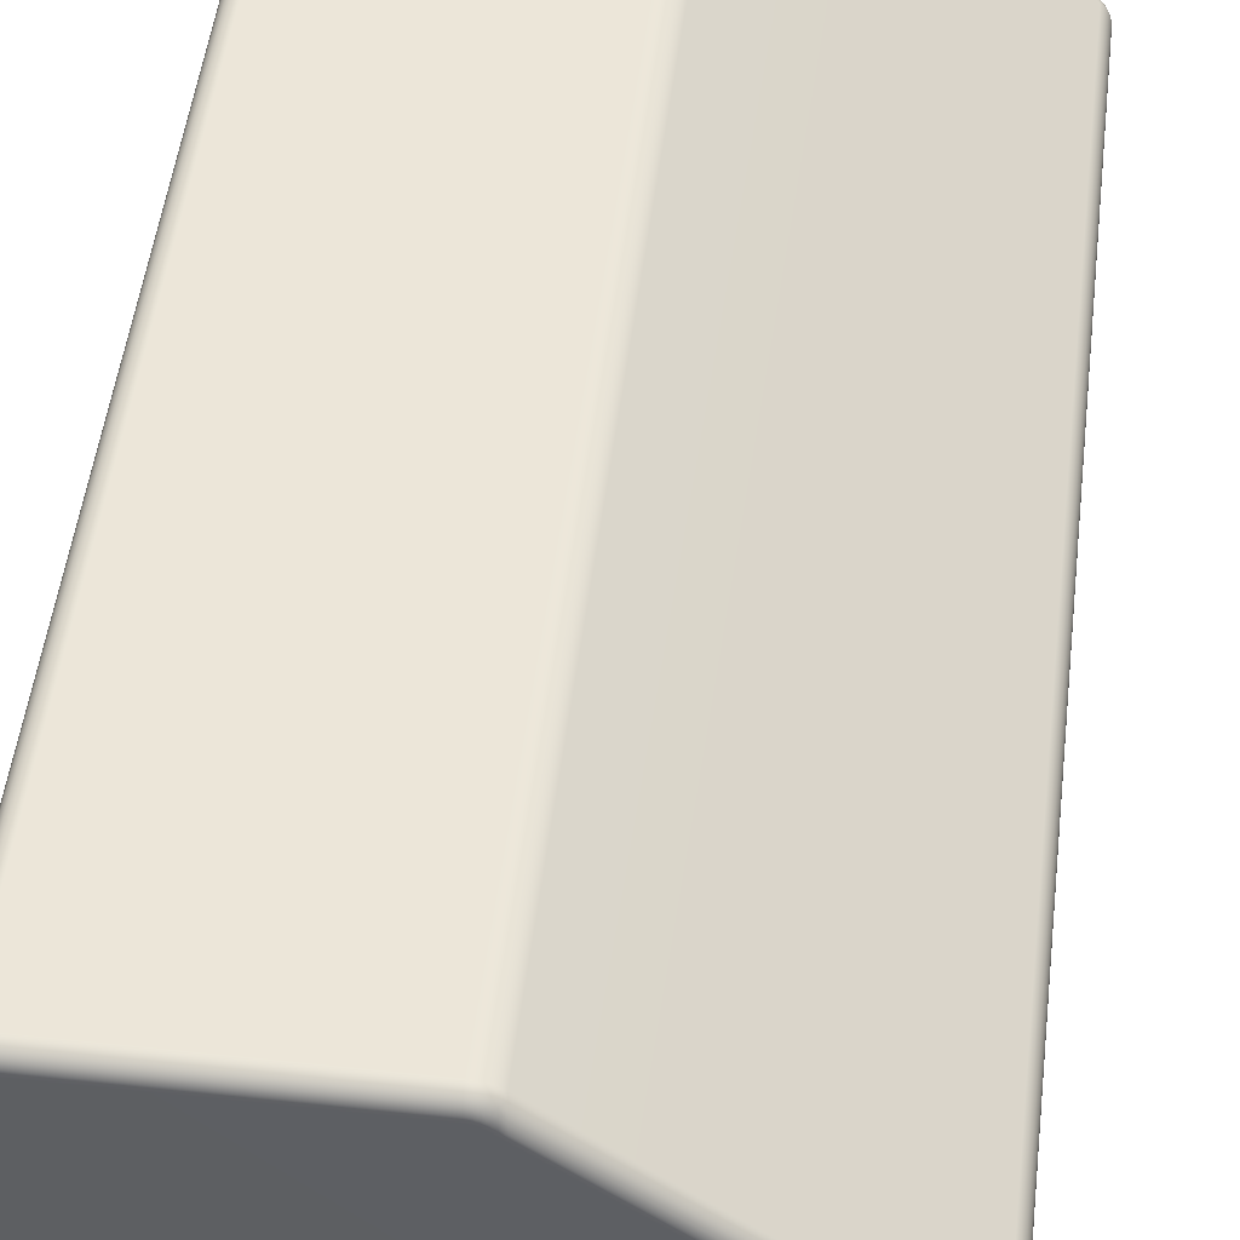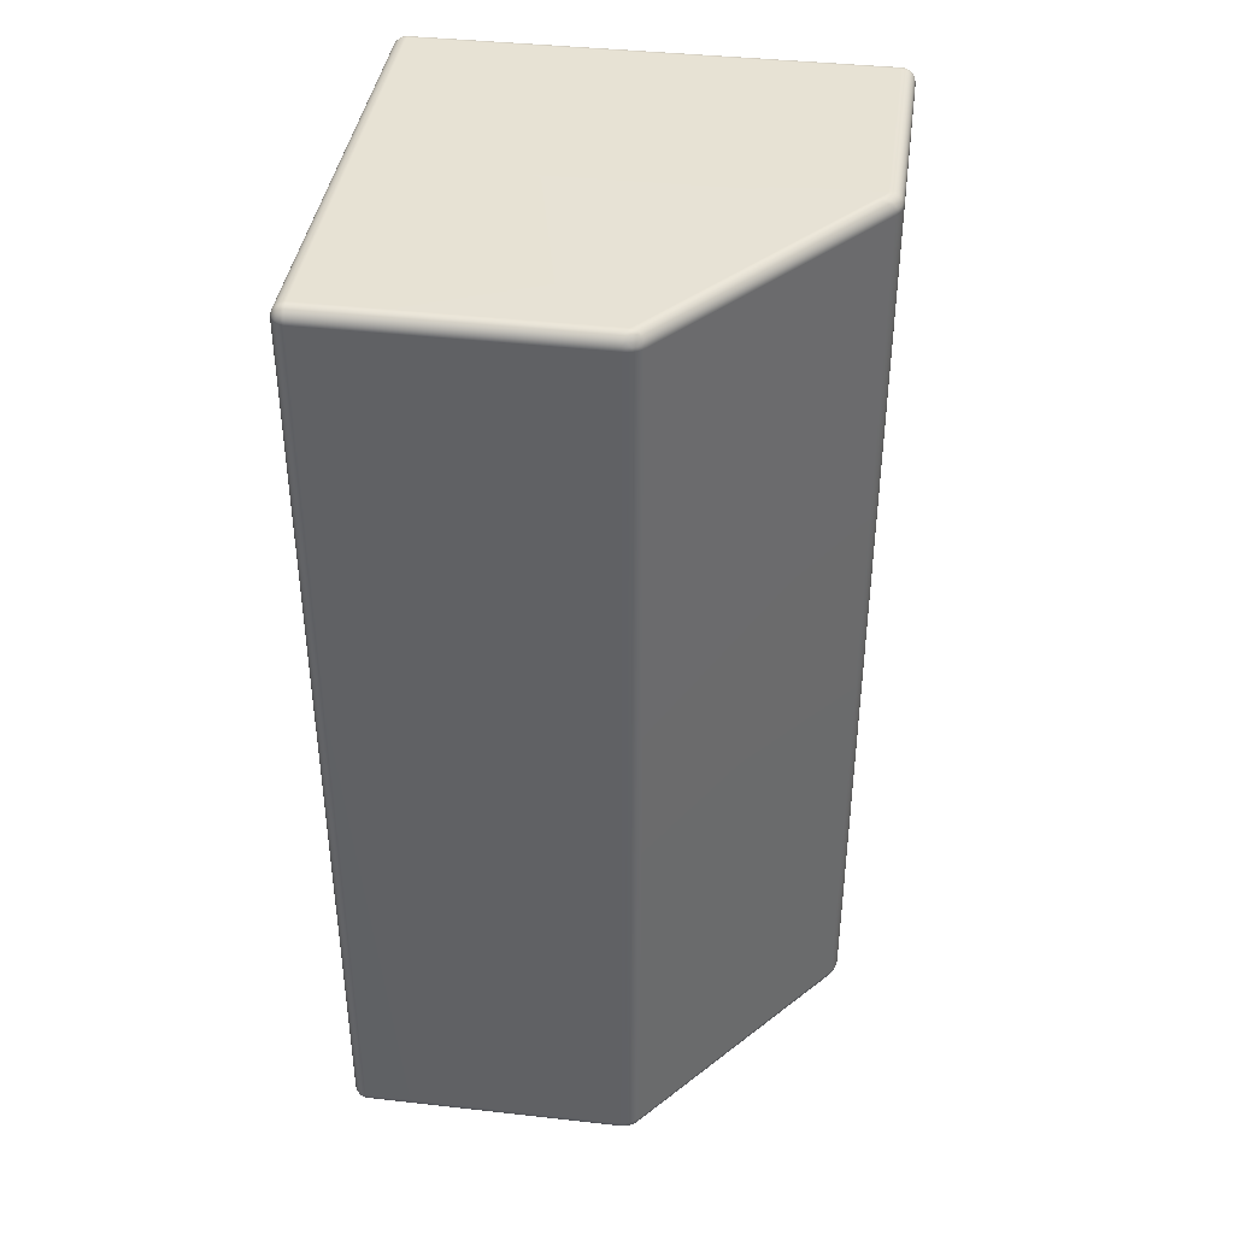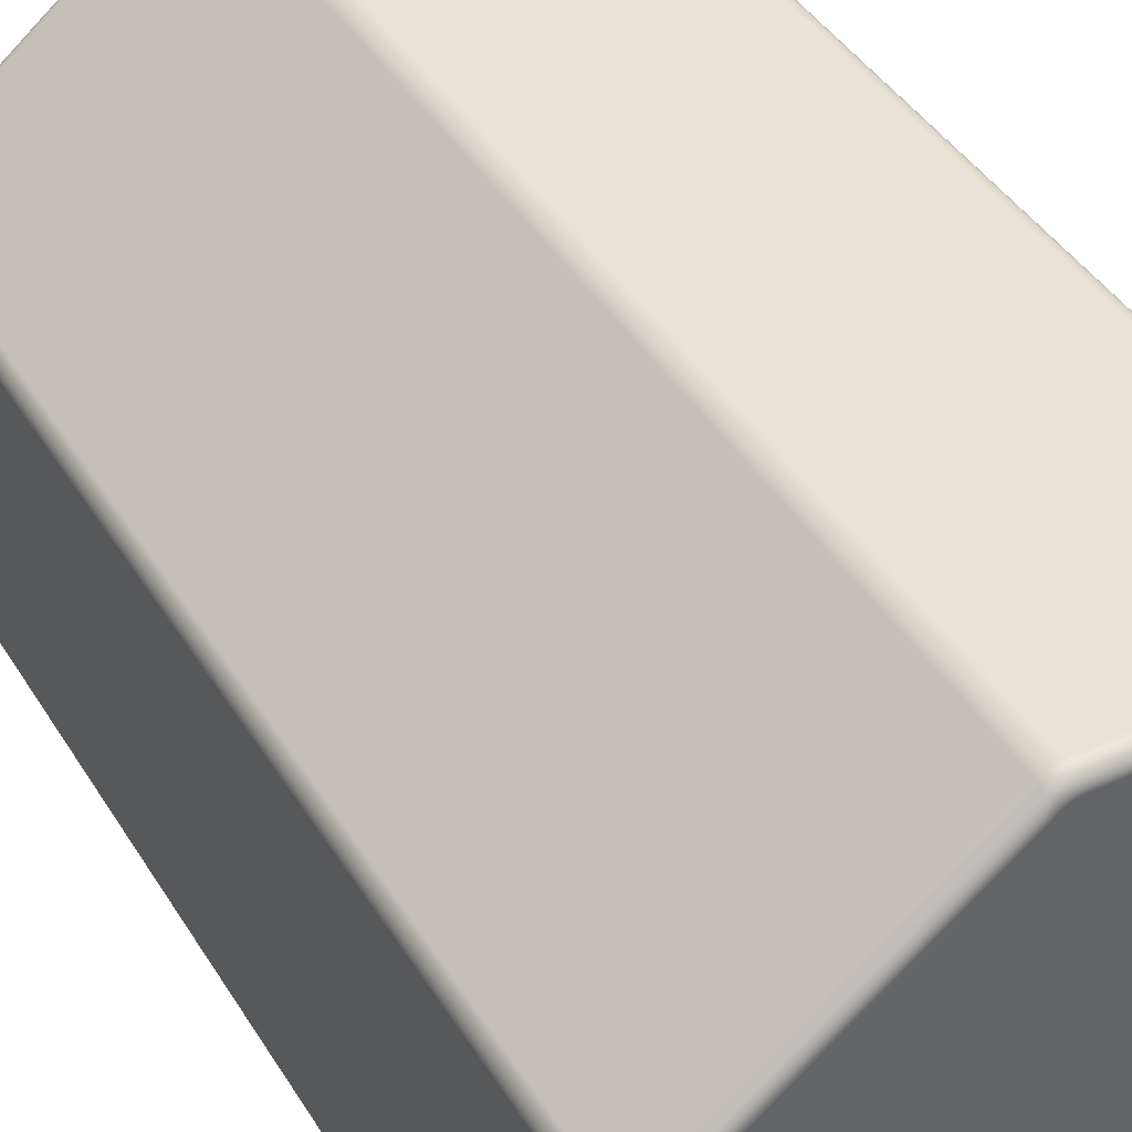
<metadata>
{"format":"obj","ext":"obj","renderer":"f3d","projection":"perspective","resolution":1024,"background":"white","views":[{"elev":49.3,"azim":6.8,"up":"+Y"},{"elev":40.0,"azim":97.9,"up":"+Z"},{"elev":41.8,"azim":150.9,"up":"+Y"}]}
</metadata>
<code>
g default
v -0.9986 0.01975 -0.02858
v -0.9945 0.01178 -0.02858
v -0.9882 0.005458 -0.02858
v -0.9803 0.001399 -0.02858
v -0.9714 0 -0.02858
v -0.9714 0.001399 -0.01975
v -0.9714 0.005458 -0.01178
v -0.9714 0.01178 -0.005458
v -0.9714 0.01975 -0.001399
v -0.9714 0.02858 0
v -0.9803 0.02858 -0.001399
v -0.9882 0.02858 -0.005458
v -0.9945 0.02858 -0.01178
v -0.9986 0.02858 -0.01975
v -1 0.02858 -0.02858
v -0.5121 0 -0.02858
v -0.504 0 -0.02858
v -0.496 0 -0.02858
v -0.4879 0 -0.02858
v -0.4798 0 -0.02858
v -0.4798 0.001399 -0.01975
v -0.4798 0.005458 -0.01178
v -0.4798 0.01178 -0.005458
v -0.4798 0.01975 -0.001399
v -0.4798 0.02858 0
v -0.4879 0.02858 0
v -0.496 0.02858 0
v -0.504 0.02858 0
v -0.5121 0.02858 0
v -0.5202 0.02858 0
v -0.5202 0.01975 -0.001399
v -0.5202 0.01178 -0.005458
v -0.5202 0.005458 -0.01178
v -0.5202 0.001399 -0.01975
v -0.5202 0 -0.02858
v -0.01975 0.001399 -0.02857
v -0.01178 0.005458 -0.02857
v -0.005458 0.01178 -0.02857
v -0.001399 0.01975 -0.02857
v 0 0.02858 -0.02858
v -0.001399 0.02858 -0.01975
v -0.005458 0.02858 -0.01178
v -0.01178 0.02858 -0.005458
v -0.01975 0.02858 -0.001399
v -0.02858 0.02858 0
v -0.02859 0.01975 -0.001399
v -0.02859 0.01178 -0.005458
v -0.02859 0.005458 -0.01178
v -0.02859 0.001399 -0.01975
v -0.02858 0 -0.02858
v -0.9803 0.9986 -0.02858
v -0.9882 0.9945 -0.02858
v -0.9945 0.9882 -0.02858
v -0.9986 0.9803 -0.02858
v -1 0.9714 -0.02858
v -0.9986 0.9714 -0.01975
v -0.9945 0.9714 -0.01178
v -0.9882 0.9714 -0.005458
v -0.9803 0.9714 -0.001399
v -0.9714 0.9714 0
v -0.9714 0.9803 -0.001399
v -0.9714 0.9882 -0.005458
v -0.9714 0.9945 -0.01178
v -0.9714 0.9986 -0.01975
v -0.9714 1 -0.02858
v -0.4901 0.9914 -0.02836
v -0.4974 0.9951 -0.02838
v -0.5051 0.9978 -0.02839
v -0.5131 0.9994 -0.02841
v -0.5213 1 -0.02843
v -0.5211 0.9986 -0.01965
v -0.5209 0.9945 -0.01172
v -0.5206 0.9882 -0.005427
v -0.5204 0.9803 -0.001389
v -0.5202 0.9714 0
v -0.5114 0.9703 0
v -0.504 0.967 0
v -0.4969 0.9617 0
v -0.489 0.9548 0
v -0.4796 0.9468 0
v -0.4804 0.9591 -0.001356
v -0.4812 0.9703 -0.00537
v -0.4821 0.9791 -0.01165
v -0.4828 0.9848 -0.01957
v -0.4834 0.9867 -0.02835
v -0.000766 0.5855 -0.02933
v -0.003041 0.5938 -0.02933
v -0.006752 0.6015 -0.02933
v -0.01178 0.6084 -0.02933
v -0.01796 0.6144 -0.02932
v -0.01967 0.6132 -0.02012
v -0.02168 0.6094 -0.01185
v -0.02378 0.6033 -0.005339
v -0.02575 0.5955 -0.001252
v -0.02741 0.5868 0
v -0.01961 0.5827 -0.001252
v -0.01229 0.5794 -0.005339
v -0.006204 0.5772 -0.01185
v -0.001965 0.5764 -0.02012
v 0 0.577 -0.02932
v -0.9803 0.9714 -1.999
v -0.9882 0.9714 -1.995
v -0.9945 0.9714 -1.988
v -0.9986 0.9714 -1.98
v -1 0.9714 -1.971
v -0.9986 0.9803 -1.971
v -0.9945 0.9882 -1.971
v -0.9882 0.9945 -1.971
v -0.9803 0.9986 -1.971
v -0.9714 1 -1.971
v -0.9714 0.9986 -1.98
v -0.9714 0.9945 -1.988
v -0.9714 0.9882 -1.995
v -0.9714 0.9803 -1.999
v -0.9714 0.9714 -2
v -0.489 0.9547 -2
v -0.4969 0.9617 -2
v -0.5041 0.967 -2
v -0.5114 0.9702 -2
v -0.5203 0.9713 -2
v -0.5205 0.9802 -1.999
v -0.5207 0.9882 -1.995
v -0.5209 0.9945 -1.988
v -0.5212 0.9986 -1.98
v -0.5214 1 -1.971
v -0.5132 0.9994 -1.972
v -0.5051 0.9978 -1.972
v -0.4974 0.9951 -1.972
v -0.4901 0.9914 -1.972
v -0.4834 0.9867 -1.972
v -0.4828 0.9848 -1.98
v -0.4821 0.9791 -1.988
v -0.4812 0.9703 -1.995
v -0.4804 0.9591 -1.999
v -0.4796 0.9468 -2
v -0.001973 0.5766 -1.98
v -0.006218 0.5774 -1.988
v -0.0123 0.5795 -1.995
v -0.01962 0.5828 -1.999
v -0.02741 0.5868 -2
v -0.02571 0.5954 -1.999
v -0.02368 0.6032 -1.995
v -0.02153 0.6093 -1.988
v -0.01948 0.6131 -1.98
v -0.01774 0.6142 -1.971
v -0.01163 0.6083 -1.971
v -0.006667 0.6015 -1.971
v -0.003003 0.5939 -1.971
v -0.000757 0.5857 -1.971
v 0 0.5773 -1.971
v -0.9803 0.001399 -1.971
v -0.9882 0.005458 -1.971
v -0.9945 0.01178 -1.971
v -0.9986 0.01975 -1.971
v -1 0.02858 -1.971
v -0.9986 0.02858 -1.98
v -0.9945 0.02858 -1.988
v -0.9882 0.02858 -1.995
v -0.9803 0.02858 -1.999
v -0.9714 0.02858 -2
v -0.9714 0.01975 -1.999
v -0.9714 0.01178 -1.995
v -0.9714 0.005458 -1.988
v -0.9714 0.001399 -1.98
v -0.9714 0 -1.971
v -0.4879 0 -1.971
v -0.496 0 -1.971
v -0.504 0 -1.971
v -0.5121 0 -1.971
v -0.5202 0 -1.971
v -0.5202 0.001399 -1.98
v -0.5202 0.005458 -1.988
v -0.5202 0.01178 -1.995
v -0.5202 0.01975 -1.999
v -0.5202 0.02858 -2
v -0.5121 0.02858 -2
v -0.504 0.02858 -2
v -0.496 0.02858 -2
v -0.4879 0.02858 -2
v -0.4798 0.02858 -2
v -0.4798 0.01975 -1.999
v -0.4798 0.01178 -1.995
v -0.4798 0.005458 -1.988
v -0.4798 0.001399 -1.98
v -0.4798 0 -1.971
v -0.001399 0.01975 -1.971
v -0.005458 0.01178 -1.971
v -0.01178 0.005458 -1.971
v -0.01975 0.001399 -1.971
v -0.02858 0 -1.971
v -0.02859 0.001399 -1.98
v -0.02859 0.005458 -1.988
v -0.02859 0.01178 -1.995
v -0.02859 0.01975 -1.999
v -0.02858 0.02858 -2
v -0.01975 0.02858 -1.999
v -0.01178 0.02858 -1.995
v -0.005458 0.02858 -1.988
v -0.001399 0.02858 -1.98
v 0 0.02858 -1.971
v -0.9975 0.02033 -0.02033
v -0.994 0.01247 -0.02171
v -0.9875 0.006019 -0.02171
v -0.9797 0.002491 -0.02033
v -0.9783 0.006019 -0.01247
v -0.9783 0.01247 -0.006019
v -0.9797 0.02033 -0.002491
v -0.9875 0.02171 -0.006019
v -0.994 0.02171 -0.01247
v -0.9918 0.01447 -0.01447
v -0.9855 0.008152 -0.01447
v -0.9855 0.01447 -0.008152
v -0.5121 0.001399 -0.01975
v -0.504 0.001399 -0.01975
v -0.496 0.001399 -0.01975
v -0.4879 0.001399 -0.01975
v -0.4879 0.005458 -0.01178
v -0.4879 0.01178 -0.005458
v -0.4879 0.01975 -0.001399
v -0.496 0.01975 -0.001399
v -0.504 0.01975 -0.001399
v -0.5121 0.01975 -0.001399
v -0.5121 0.01178 -0.005458
v -0.5121 0.005458 -0.01178
v -0.504 0.005458 -0.01178
v -0.496 0.005458 -0.01178
v -0.496 0.01178 -0.005458
v -0.504 0.01178 -0.005458
v -0.02033 0.002491 -0.02033
v -0.01247 0.00602 -0.0217
v -0.006015 0.01248 -0.0217
v -0.002488 0.02033 -0.02033
v -0.006017 0.02171 -0.01247
v -0.01247 0.02171 -0.006019
v -0.02033 0.02033 -0.002491
v -0.02171 0.01247 -0.00602
v -0.02171 0.006019 -0.01247
v -0.01446 0.008152 -0.01446
v -0.008148 0.01447 -0.01446
v -0.01447 0.01447 -0.008152
v -0.9797 0.9975 -0.02033
v -0.9875 0.994 -0.02171
v -0.994 0.9875 -0.02171
v -0.9975 0.9797 -0.02033
v -0.994 0.9783 -0.01248
v -0.9875 0.9783 -0.006019
v -0.9797 0.9797 -0.002491
v -0.9783 0.9875 -0.006019
v -0.9783 0.994 -0.01248
v -0.9855 0.9918 -0.01447
v -0.9918 0.9855 -0.01447
v -0.9855 0.9855 -0.008152
v -0.4898 0.9896 -0.01959
v -0.4972 0.9935 -0.0196
v -0.5049 0.9963 -0.01961
v -0.5129 0.998 -0.01963
v -0.5128 0.9939 -0.0117
v -0.5121 0.9875 -0.00542
v -0.5117 0.9793 -0.001385
v -0.5042 0.9766 -0.001384
v -0.4969 0.9721 -0.001381
v -0.4891 0.9661 -0.001376
v -0.4893 0.9763 -0.005399
v -0.4896 0.9844 -0.01167
v -0.4973 0.9888 -0.01168
v -0.505 0.992 -0.0117
v -0.5044 0.9851 -0.005416
v -0.497 0.9814 -0.005409
v -0.002433 0.5846 -0.02072
v -0.004214 0.5929 -0.02216
v -0.008143 0.6011 -0.02216
v -0.01358 0.6077 -0.02072
v -0.01631 0.6051 -0.01254
v -0.01826 0.5991 -0.005857
v -0.01882 0.591 -0.002255
v -0.01214 0.5863 -0.005857
v -0.006176 0.5841 -0.01254
v -0.006909 0.5916 -0.01461
v -0.01091 0.5999 -0.01461
v -0.01247 0.594 -0.008025
v -0.9797 0.9797 -1.998
v -0.9875 0.9783 -1.994
v -0.994 0.9783 -1.988
v -0.9975 0.9797 -1.98
v -0.994 0.9875 -1.978
v -0.9875 0.994 -1.978
v -0.9797 0.9975 -1.98
v -0.9783 0.994 -1.988
v -0.9783 0.9875 -1.994
v -0.9855 0.9855 -1.992
v -0.9918 0.9855 -1.986
v -0.9855 0.9918 -1.986
v -0.4891 0.9661 -1.999
v -0.4969 0.972 -1.999
v -0.5042 0.9765 -1.999
v -0.5118 0.9793 -1.999
v -0.5122 0.9874 -1.995
v -0.5128 0.9939 -1.988
v -0.5129 0.998 -1.98
v -0.505 0.9963 -1.98
v -0.4972 0.9935 -1.98
v -0.4898 0.9896 -1.98
v -0.4896 0.9844 -1.988
v -0.4893 0.9763 -1.995
v -0.497 0.9813 -1.995
v -0.5044 0.9851 -1.995
v -0.505 0.992 -1.988
v -0.4973 0.9888 -1.988
v -0.002431 0.5847 -1.98
v -0.006179 0.5842 -1.988
v -0.01214 0.5864 -1.994
v -0.0188 0.591 -1.998
v -0.0182 0.599 -1.994
v -0.01621 0.605 -1.988
v -0.01345 0.6076 -1.98
v -0.008068 0.6011 -1.978
v -0.004184 0.593 -1.978
v -0.006888 0.5916 -1.986
v -0.01244 0.594 -1.992
v -0.01085 0.5999 -1.986
v -0.9797 0.002491 -1.98
v -0.9875 0.006019 -1.978
v -0.994 0.01247 -1.978
v -0.9975 0.02033 -1.98
v -0.994 0.02171 -1.988
v -0.9875 0.02171 -1.994
v -0.9797 0.02033 -1.998
v -0.9783 0.01247 -1.994
v -0.9783 0.006019 -1.988
v -0.9855 0.008152 -1.986
v -0.9918 0.01447 -1.986
v -0.9855 0.01447 -1.992
v -0.4879 0.001399 -1.98
v -0.496 0.001399 -1.98
v -0.504 0.001399 -1.98
v -0.5121 0.001399 -1.98
v -0.5121 0.005458 -1.988
v -0.5121 0.01178 -1.995
v -0.5121 0.01975 -1.999
v -0.504 0.01975 -1.999
v -0.496 0.01975 -1.999
v -0.4879 0.01975 -1.999
v -0.4879 0.01178 -1.995
v -0.4879 0.005458 -1.988
v -0.496 0.005458 -1.988
v -0.504 0.005458 -1.988
v -0.504 0.01178 -1.995
v -0.496 0.01178 -1.995
v -0.002488 0.02033 -1.98
v -0.006015 0.01248 -1.978
v -0.01247 0.00602 -1.978
v -0.02033 0.002491 -1.98
v -0.02171 0.006019 -1.988
v -0.02171 0.01247 -1.994
v -0.02033 0.02033 -1.998
v -0.01247 0.02171 -1.994
v -0.006017 0.02171 -1.988
v -0.008148 0.01447 -1.986
v -0.01446 0.008152 -1.986
v -0.01447 0.01447 -1.992
g WallM_HP
f 5 4 151 165
f 4 3 152 151
f 3 2 153 152
f 2 1 154 153
f 1 15 155 154
f 10 9 31 30
f 9 8 32 31
f 8 7 33 32
f 7 6 34 33
f 6 5 35 34
f 15 14 56 55
f 14 13 57 56
f 13 12 58 57
f 12 11 59 58
f 11 10 60 59
f 20 19 166 185
f 19 18 167 166
f 18 17 168 167
f 17 16 169 168
f 16 35 170 169
f 25 24 46 45
f 24 23 47 46
f 23 22 48 47
f 22 21 49 48
f 21 20 50 49
f 30 29 76 75
f 29 28 77 76
f 28 27 78 77
f 27 26 79 78
f 26 25 80 79
f 40 39 186 200
f 39 38 187 186
f 38 37 188 187
f 37 36 189 188
f 36 50 190 189
f 45 44 96 95
f 44 43 97 96
f 43 42 98 97
f 42 41 99 98
f 41 40 100 99
f 55 54 106 105
f 54 53 107 106
f 53 52 108 107
f 52 51 109 108
f 51 65 110 109
f 65 64 71 70
f 64 63 72 71
f 63 62 73 72
f 62 61 74 73
f 61 60 75 74
f 70 69 126 125
f 69 68 127 126
f 68 67 128 127
f 67 66 129 128
f 66 85 130 129
f 85 84 91 90
f 84 83 92 91
f 83 82 93 92
f 82 81 94 93
f 81 80 95 94
f 90 89 146 145
f 89 88 147 146
f 88 87 148 147
f 87 86 149 148
f 86 100 150 149
f 105 104 156 155
f 104 103 157 156
f 103 102 158 157
f 102 101 159 158
f 101 115 160 159
f 115 114 121 120
f 114 113 122 121
f 113 112 123 122
f 112 111 124 123
f 111 110 125 124
f 120 119 176 175
f 119 118 177 176
f 118 117 178 177
f 117 116 179 178
f 116 135 180 179
f 135 134 141 140
f 134 133 142 141
f 133 132 143 142
f 132 131 144 143
f 131 130 145 144
f 140 139 196 195
f 139 138 197 196
f 138 137 198 197
f 137 136 199 198
f 136 150 200 199
f 165 164 171 170
f 164 163 172 171
f 163 162 173 172
f 162 161 174 173
f 161 160 175 174
f 185 184 191 190
f 184 183 192 191
f 183 182 193 192
f 182 181 194 193
f 181 180 195 194
f 10 30 75 60
f 25 45 95 80
f 65 70 125 110
f 85 90 145 130
f 115 120 175 160
f 135 140 195 180
f 165 170 35 5
f 185 190 50 20
f 40 200 150 100
f 155 15 55 105
f 14 15 1 201
f 201 1 2 202
f 202 2 3 203
f 203 3 4 204
f 4 5 6 204
f 204 6 7 205
f 205 7 8 206
f 206 8 9 207
f 9 10 11 207
f 207 11 12 208
f 208 12 13 209
f 209 13 14 201
f 209 201 202 210
f 210 202 203 211
f 203 204 205 211
f 211 205 206 212
f 206 207 208 212
f 212 208 209 210
f 210 211 212
f 34 35 16 213
f 213 16 17 214
f 214 17 18 215
f 215 18 19 216
f 19 20 21 216
f 216 21 22 217
f 217 22 23 218
f 218 23 24 219
f 24 25 26 219
f 219 26 27 220
f 220 27 28 221
f 221 28 29 222
f 29 30 31 222
f 222 31 32 223
f 223 32 33 224
f 224 33 34 213
f 224 213 214 225
f 225 214 215 226
f 215 216 217 226
f 226 217 218 227
f 218 219 220 227
f 227 220 221 228
f 221 222 223 228
f 228 223 224 225
f 225 226 227 228
f 49 50 36 229
f 229 36 37 230
f 230 37 38 231
f 231 38 39 232
f 39 40 41 232
f 232 41 42 233
f 233 42 43 234
f 234 43 44 235
f 44 45 46 235
f 235 46 47 236
f 236 47 48 237
f 237 48 49 229
f 237 229 230 238
f 238 230 231 239
f 231 232 233 239
f 239 233 234 240
f 234 235 236 240
f 240 236 237 238
f 238 239 240
f 64 65 51 241
f 241 51 52 242
f 242 52 53 243
f 243 53 54 244
f 54 55 56 244
f 244 56 57 245
f 245 57 58 246
f 246 58 59 247
f 59 60 61 247
f 247 61 62 248
f 248 62 63 249
f 249 63 64 241
f 249 241 242 250
f 250 242 243 251
f 243 244 245 251
f 251 245 246 252
f 246 247 248 252
f 252 248 249 250
f 250 251 252
f 84 85 66 253
f 253 66 67 254
f 254 67 68 255
f 255 68 69 256
f 69 70 71 256
f 256 71 72 257
f 257 72 73 258
f 258 73 74 259
f 74 75 76 259
f 259 76 77 260
f 260 77 78 261
f 261 78 79 262
f 79 80 81 262
f 262 81 82 263
f 263 82 83 264
f 264 83 84 253
f 264 253 254 265
f 265 254 255 266
f 255 256 257 266
f 266 257 258 267
f 258 259 260 267
f 267 260 261 268
f 261 262 263 268
f 268 263 264 265
f 265 266 267 268
f 99 100 86 269
f 269 86 87 270
f 270 87 88 271
f 271 88 89 272
f 89 90 91 272
f 272 91 92 273
f 273 92 93 274
f 274 93 94 275
f 94 95 96 275
f 275 96 97 276
f 276 97 98 277
f 277 98 99 269
f 277 269 270 278
f 278 270 271 279
f 271 272 273 279
f 279 273 274 280
f 274 275 276 280
f 280 276 277 278
f 278 279 280
f 114 115 101 281
f 281 101 102 282
f 282 102 103 283
f 283 103 104 284
f 104 105 106 284
f 284 106 107 285
f 285 107 108 286
f 286 108 109 287
f 109 110 111 287
f 287 111 112 288
f 288 112 113 289
f 289 113 114 281
f 289 281 282 290
f 290 282 283 291
f 283 284 285 291
f 291 285 286 292
f 286 287 288 292
f 292 288 289 290
f 290 291 292
f 134 135 116 293
f 293 116 117 294
f 294 117 118 295
f 295 118 119 296
f 119 120 121 296
f 296 121 122 297
f 297 122 123 298
f 298 123 124 299
f 124 125 126 299
f 299 126 127 300
f 300 127 128 301
f 301 128 129 302
f 129 130 131 302
f 302 131 132 303
f 303 132 133 304
f 304 133 134 293
f 304 293 294 305
f 305 294 295 306
f 295 296 297 306
f 306 297 298 307
f 298 299 300 307
f 307 300 301 308
f 301 302 303 308
f 308 303 304 305
f 305 306 307 308
f 149 150 136 309
f 309 136 137 310
f 310 137 138 311
f 311 138 139 312
f 139 140 141 312
f 312 141 142 313
f 313 142 143 314
f 314 143 144 315
f 144 145 146 315
f 315 146 147 316
f 316 147 148 317
f 317 148 149 309
f 317 309 310 318
f 318 310 311 319
f 311 312 313 319
f 319 313 314 320
f 314 315 316 320
f 320 316 317 318
f 318 319 320
f 164 165 151 321
f 321 151 152 322
f 322 152 153 323
f 323 153 154 324
f 154 155 156 324
f 324 156 157 325
f 325 157 158 326
f 326 158 159 327
f 159 160 161 327
f 327 161 162 328
f 328 162 163 329
f 329 163 164 321
f 329 321 322 330
f 330 322 323 331
f 323 324 325 331
f 331 325 326 332
f 326 327 328 332
f 332 328 329 330
f 330 331 332
f 184 185 166 333
f 333 166 167 334
f 334 167 168 335
f 335 168 169 336
f 169 170 171 336
f 336 171 172 337
f 337 172 173 338
f 338 173 174 339
f 174 175 176 339
f 339 176 177 340
f 340 177 178 341
f 341 178 179 342
f 179 180 181 342
f 342 181 182 343
f 343 182 183 344
f 344 183 184 333
f 344 333 334 345
f 345 334 335 346
f 335 336 337 346
f 346 337 338 347
f 338 339 340 347
f 347 340 341 348
f 341 342 343 348
f 348 343 344 345
f 345 346 347 348
f 199 200 186 349
f 349 186 187 350
f 350 187 188 351
f 351 188 189 352
f 189 190 191 352
f 352 191 192 353
f 353 192 193 354
f 354 193 194 355
f 194 195 196 355
f 355 196 197 356
f 356 197 198 357
f 357 198 199 349
f 357 349 350 358
f 358 350 351 359
f 351 352 353 359
f 359 353 354 360
f 354 355 356 360
f 360 356 357 358
f 358 359 360

</code>
